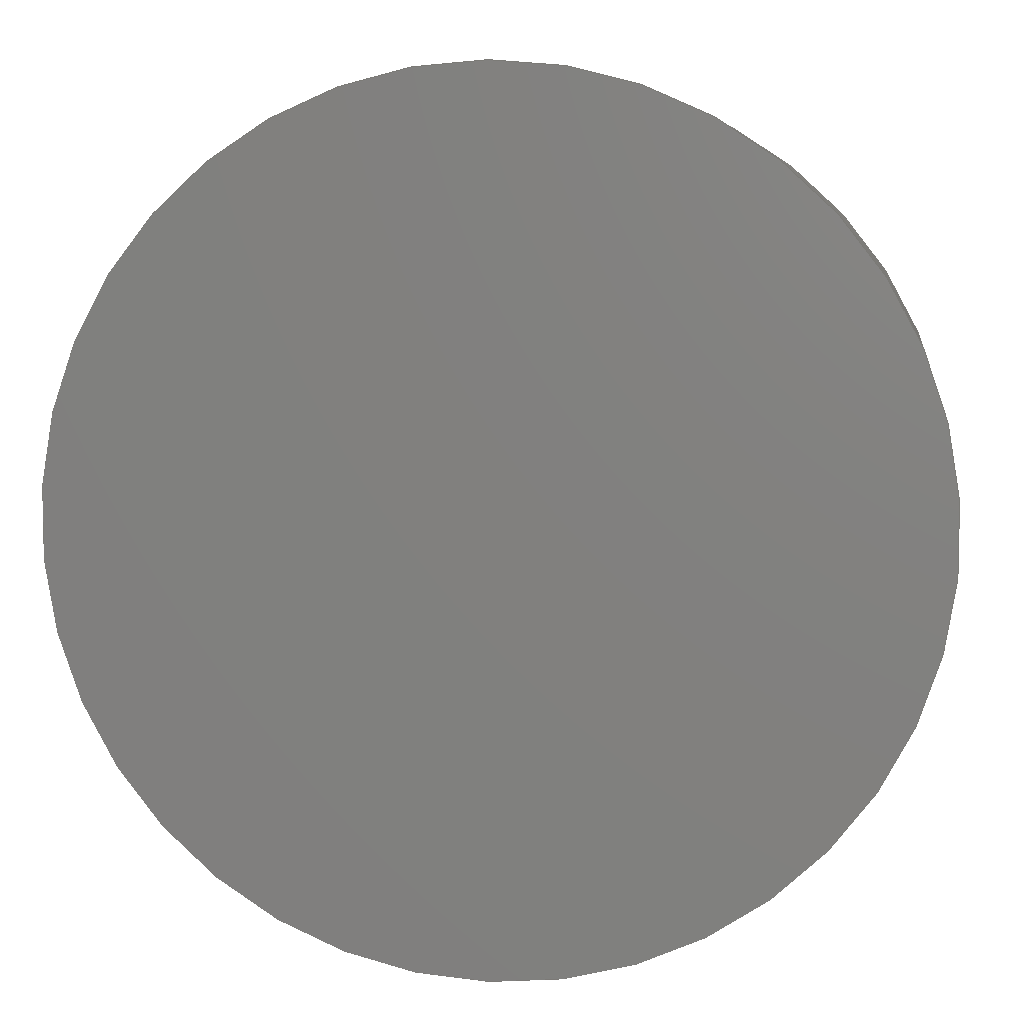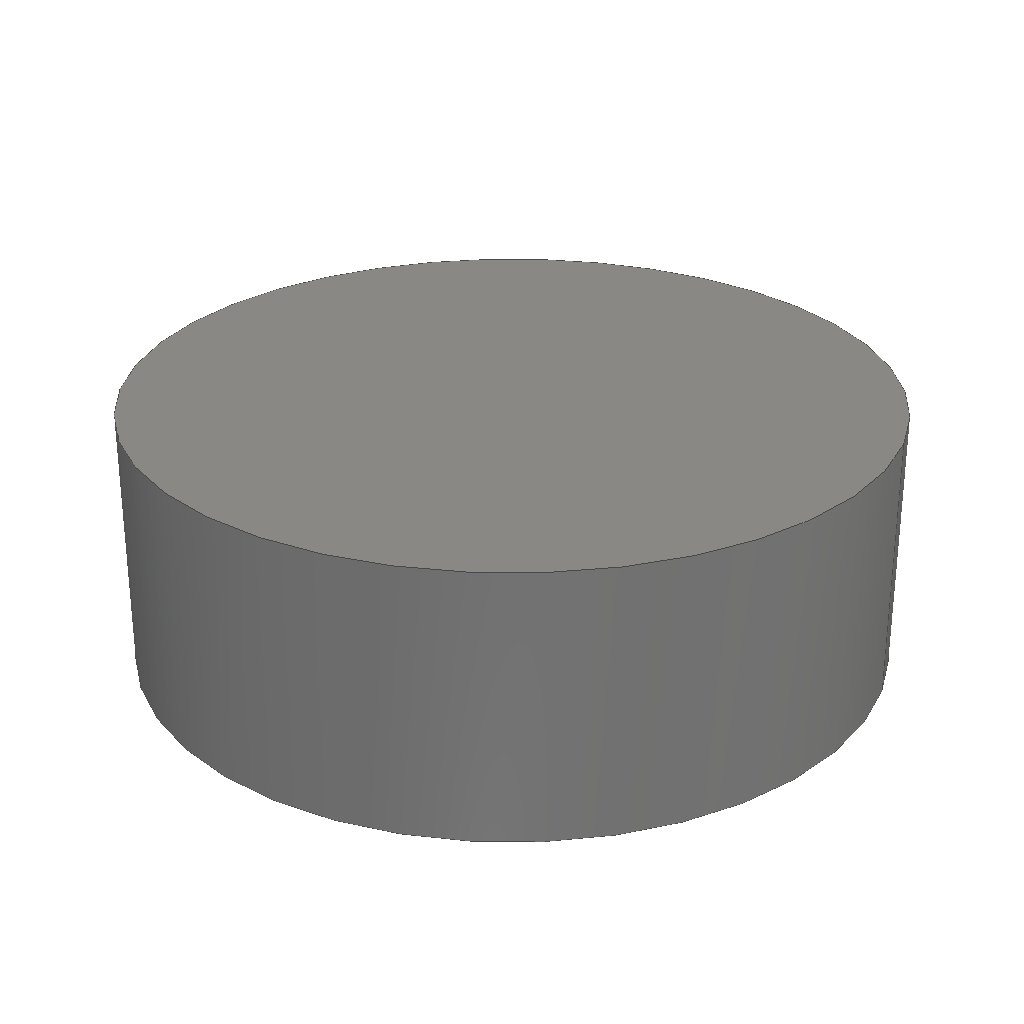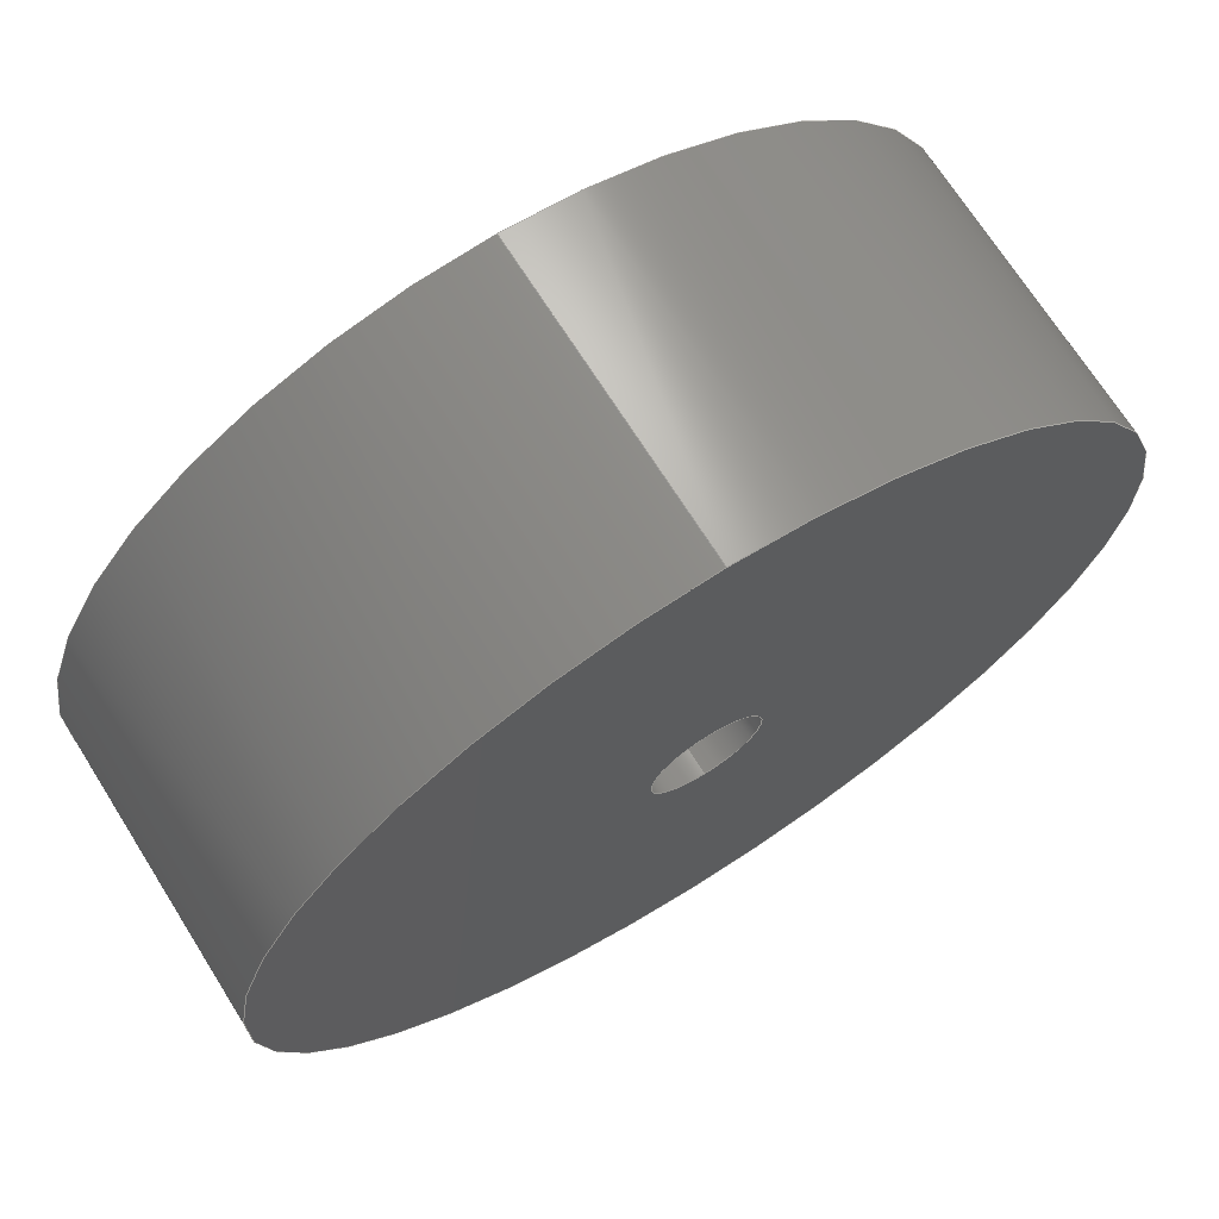
<metadata>
{"format":"step","ext":"step","renderer":"f3d","projection":"perspective","resolution":1024,"background":"white","views":[{"elev":6.9,"azim":-171.6,"up":"+Z"},{"elev":26.1,"azim":109.5,"up":"+Y"},{"elev":70.1,"azim":-32.2,"up":"+Z"}]}
</metadata>
<code>
ISO-10303-21;
DATA;
#1 = CC_DESIGN_APPROVAL ( #246, ( #30 ) ) ;
#2 = CALENDAR_DATE ( 2023, 4, 6 ) ;
#3 = MANIFOLD_SOLID_BREP ( 'Cut-Extrude1', #29 ) ;
#4 = PRODUCT_DEFINITION_FORMATION_WITH_SPECIFIED_SOURCE ( 'ANY', '', #172, .NOT_KNOWN. ) ;
#5 = ORIENTED_EDGE ( 'NONE', *, *, #220, .T. ) ;
#6 = DIRECTION ( 'NONE',  ( 0, -1, 0 ) ) ;
#7 = CARTESIAN_POINT ( 'NONE',  ( 0, 0, 0 ) ) ;
#8 = CARTESIAN_POINT ( 'NONE',  ( 0, 4.83, 0 ) ) ;
#9 = CARTESIAN_POINT ( 'NONE',  ( 2.143e-16, 0, 1.75 ) ) ;
#10 = DIRECTION ( 'NONE',  ( 0, -0, -1 ) ) ;
#11 = ADVANCED_FACE ( 'NONE', ( #132 ), #229, .T. ) ;
#12 = AXIS2_PLACEMENT_3D ( 'NONE', #253, #213, #53 ) ;
#13 = CYLINDRICAL_SURFACE ( 'NONE', #12, 1.75 ) ;
#14 = SECURITY_CLASSIFICATION_LEVEL ( 'unclassified' ) ;
#15 = DIRECTION ( 'NONE',  ( 1, 0, 0 ) ) ;
#16 = EDGE_CURVE ( 'NONE', #241, #183, #242, .T. ) ;
#17 = FACE_OUTER_BOUND ( 'NONE', #135, .T. ) ;
#18 = APPROVAL_DATE_TIME ( #141, #246 ) ;
#19 = VERTEX_POINT ( 'NONE', #9 ) ;
#20 = CC_DESIGN_PERSON_AND_ORGANIZATION_ASSIGNMENT ( #178, #41, ( #172 ) ) ;
#21 = CIRCLE ( 'NONE', #118, 1.75 ) ;
#22 = CARTESIAN_POINT ( 'NONE',  ( 1.715e-15, 0, 14 ) ) ;
#23 = DIRECTION ( 'NONE',  ( -0, -1, -0 ) ) ;
#24 = EDGE_CURVE ( 'NONE', #185, #19, #21, .T. ) ;
#25 = FACE_OUTER_BOUND ( 'NONE', #46, .T. ) ;
#26 = DIRECTION ( 'NONE',  ( 0, 1, 0 ) ) ;
#27 = CARTESIAN_POINT ( 'NONE',  ( 0, 9.66, 0 ) ) ;
#28 = PLANE ( 'NONE',  #240 ) ;
#29 = CLOSED_SHELL ( 'NONE', ( #117, #215, #175, #56, #227, #222, #11 ) ) ;
#30 = SECURITY_CLASSIFICATION ( '', '', #14 ) ;
#31 = CC_DESIGN_SECURITY_CLASSIFICATION ( #30, ( #4 ) ) ;
#32 = CARTESIAN_POINT ( 'NONE',  ( 2.143e-16, 4.83, 1.75 ) ) ;
#33 = CYLINDRICAL_SURFACE ( 'NONE', #74, 14 ) ;
#34 = CC_DESIGN_PERSON_AND_ORGANIZATION_ASSIGNMENT ( #194, #212, ( #4 ) ) ;
#35 = DIRECTION ( 'NONE',  ( 0, 1, 0 ) ) ;
#36 = PERSON_AND_ORGANIZATION ( #219, #50 ) ;
#37 =( LENGTH_UNIT ( ) NAMED_UNIT ( * ) SI_UNIT ( .MILLI., .METRE. ) );
#38 = COORDINATED_UNIVERSAL_TIME_OFFSET ( 5, 0, .BEHIND. ) ;
#39 = EDGE_CURVE ( 'NONE', #241, #88, #204, .T. ) ;
#40 = AXIS2_PLACEMENT_3D ( 'NONE', #186, #225, #164 ) ;
#41 = PERSON_AND_ORGANIZATION_ROLE ( 'design_owner' ) ;
#42 = VECTOR ( 'NONE', #251, 1000 ) ;
#43 = ORIENTED_EDGE ( 'NONE', *, *, #220, .F. ) ;
#44 = VERTEX_POINT ( 'NONE', #22 ) ;
#45 = CC_DESIGN_APPROVAL ( #187, ( #4 ) ) ;
#46 = EDGE_LOOP ( 'NONE', ( #133, #47, #5, #199 ) ) ;
#47 = ORIENTED_EDGE ( 'NONE', *, *, #72, .T. ) ;
#48 = DIRECTION ( 'NONE',  ( 0, 0, 1 ) ) ;
#49 = AXIS2_PLACEMENT_3D ( 'NONE', #8, #170, #153 ) ;
#50 = ORGANIZATION ( 'UNSPECIFIED', 'UNSPECIFIED', '' ) ;
#51 = DIRECTION ( 'NONE',  ( -0, -1, -0 ) ) ;
#52 = LINE ( 'NONE', #90, #184 ) ;
#53 = DIRECTION ( 'NONE',  ( 0, 0, -1 ) ) ;
#54 = AXIS2_PLACEMENT_3D ( 'NONE', #7, #26, #207 ) ;
#55 =( NAMED_UNIT ( * ) SI_UNIT ( $, .STERADIAN. ) SOLID_ANGLE_UNIT ( ) );
#56 = ADVANCED_FACE ( 'NONE', ( #107 ), #89, .T. ) ;
#57 = PERSON_AND_ORGANIZATION ( #219, #50 ) ;
#58 = CARTESIAN_POINT ( 'NONE',  ( 0, 9.66, 0 ) ) ;
#59 = PERSON_AND_ORGANIZATION ( #219, #50 ) ;
#60 = COORDINATED_UNIVERSAL_TIME_OFFSET ( 5, 0, .BEHIND. ) ;
#61 = APPROVAL ( #255, 'UNSPECIFIED' ) ;
#62 = CARTESIAN_POINT ( 'NONE',  ( 0, 0, -14 ) ) ;
#63 = AXIS2_PLACEMENT_3D ( 'NONE', #230, #196, #177 ) ;
#64 = DIRECTION ( 'NONE',  ( 0, 1, 0 ) ) ;
#65 = DIRECTION ( 'NONE',  ( 0, -1, 0 ) ) ;
#66 = ORIENTED_EDGE ( 'NONE', *, *, #72, .F. ) ;
#67 = EDGE_CURVE ( 'NONE', #136, #185, #52, .T. ) ;
#68 = APPLICATION_CONTEXT ( 'configuration controlled 3d designs of mechanical parts and assemblies' ) ;
#69 = CARTESIAN_POINT ( 'NONE',  ( 0, 9.66, 0 ) ) ;
#70 = DIRECTION ( 'NONE',  ( 0, -0, 1 ) ) ;
#71 = CARTESIAN_POINT ( 'NONE',  ( 0, 4.83, -1.75 ) ) ;
#72 = EDGE_CURVE ( 'NONE', #200, #19, #203, .T. ) ;
#73 = CARTESIAN_POINT ( 'NONE',  ( 0, 4.83, 0 ) ) ;
#74 = AXIS2_PLACEMENT_3D ( 'NONE', #232, #193, #171 ) ;
#75 = CALENDAR_DATE ( 2023, 4, 6 ) ;
#76 = CARTESIAN_POINT ( 'NONE',  ( 0, 0, 0 ) ) ;
#77 = PERSON_AND_ORGANIZATION ( #219, #50 ) ;
#78 = PRODUCT_DEFINITION ( 'UNKNOWN', '', #4, #131 ) ;
#79 = DATE_AND_TIME ( #75, #181 ) ;
#80 = CIRCLE ( 'NONE', #63, 14 ) ;
#81 = DATE_TIME_ROLE ( 'classification_date' ) ;
#82 = COORDINATED_UNIVERSAL_TIME_OFFSET ( 5, 0, .BEHIND. ) ;
#83 = CC_DESIGN_PERSON_AND_ORGANIZATION_ASSIGNMENT ( #59, #236, ( #78 ) ) ;
#84 = ORIENTED_EDGE ( 'NONE', *, *, #87, .T. ) ;
#85 = AXIS2_PLACEMENT_3D ( 'NONE', #149, #223, #226 ) ;
#86 = LOCAL_TIME ( 20, 26, 2, #123 ) ;
#87 = EDGE_CURVE ( 'NONE', #88, #44, #138, .T. ) ;
#88 = VERTEX_POINT ( 'NONE', #62 ) ;
#89 = PLANE ( 'NONE',  #40 ) ;
#90 = CARTESIAN_POINT ( 'NONE',  ( 0, 4.83, -1.75 ) ) ;
#91 = CARTESIAN_POINT ( 'NONE',  ( 0, 4.83, 0 ) ) ;
#92 = APPROVAL_PERSON_ORGANIZATION ( #231, #246, #146 ) ;
#93 = DIRECTION ( 'NONE',  ( 0, 1, 0 ) ) ;
#94 = PERSON_AND_ORGANIZATION_ROLE ( 'classification_officer' ) ;
#95 = AXIS2_PLACEMENT_3D ( 'NONE', #27, #93, #48 ) ;
#96 = FACE_OUTER_BOUND ( 'NONE', #112, .T. ) ;
#97 =( GEOMETRIC_REPRESENTATION_CONTEXT ( 3 ) GLOBAL_UNCERTAINTY_ASSIGNED_CONTEXT ( ( #105 ) ) GLOBAL_UNIT_ASSIGNED_CONTEXT ( ( #37, #159, #55 ) ) REPRESENTATION_CONTEXT ( 'NONE', 'WORKASPACE' ) );
#98 = DIRECTION ( 'NONE',  ( 0, 0, -1 ) ) ;
#99 = FACE_OUTER_BOUND ( 'NONE', #106, .T. ) ;
#100 = APPROVAL_DATE_TIME ( #217, #187 ) ;
#101 = AXIS2_PLACEMENT_3D ( 'NONE', #91, #6, #10 ) ;
#102 = PERSON_AND_ORGANIZATION_ROLE ( 'design_supplier' ) ;
#103 = ORIENTED_EDGE ( 'NONE', *, *, #24, .T. ) ;
#104 = EDGE_CURVE ( 'NONE', #183, #241, #189, .T. ) ;
#105 = UNCERTAINTY_MEASURE_WITH_UNIT (LENGTH_MEASURE( 1e-05 ), #37, 'distance_accuracy_value', 'NONE');
#106 = EDGE_LOOP ( 'NONE', ( #244, #188 ) ) ;
#107 = FACE_OUTER_BOUND ( 'NONE', #224, .T. ) ;
#108 = DIRECTION ( 'NONE',  ( 0, 0, 1 ) ) ;
#109 = AXIS2_PLACEMENT_3D ( 'NONE', #69, #64, #108 ) ;
#110 = CIRCLE ( 'NONE', #129, 1.75 ) ;
#111 = CARTESIAN_POINT ( 'NONE',  ( 0, 0, 0 ) ) ;
#112 = EDGE_LOOP ( 'NONE', ( #66, #128, #126, #103 ) ) ;
#113 = EDGE_LOOP ( 'NONE', ( #147, #152, #166, #84 ) ) ;
#114 = CARTESIAN_POINT ( 'NONE',  ( 0, 0, 0 ) ) ;
#115 = CARTESIAN_POINT ( 'NONE',  ( 1.715e-15, 9.66, 14 ) ) ;
#116 = DATE_TIME_ROLE ( 'creation_date' ) ;
#117 = ADVANCED_FACE ( 'NONE', ( #25 ), #190, .F. ) ;
#118 = AXIS2_PLACEMENT_3D ( 'NONE', #111, #65, #154 ) ;
#119 = FACE_OUTER_BOUND ( 'NONE', #113, .T. ) ;
#120 = DIRECTION ( 'NONE',  ( 0, -1, 0 ) ) ;
#121 = APPLICATION_CONTEXT ( 'configuration controlled 3d designs of mechanical parts and assemblies' ) ;
#122 = SHAPE_DEFINITION_REPRESENTATION ( #211, #243 ) ;
#123 = COORDINATED_UNIVERSAL_TIME_OFFSET ( 5, 0, .BEHIND. ) ;
#124 = EDGE_CURVE ( 'NONE', #136, #200, #214, .T. ) ;
#125 = CALENDAR_DATE ( 2023, 4, 6 ) ;
#126 = ORIENTED_EDGE ( 'NONE', *, *, #67, .T. ) ;
#127 = ORIENTED_EDGE ( 'NONE', *, *, #16, .T. ) ;
#128 = ORIENTED_EDGE ( 'NONE', *, *, #124, .F. ) ;
#129 = AXIS2_PLACEMENT_3D ( 'NONE', #114, #254, #142 ) ;
#130 = ORIENTED_EDGE ( 'NONE', *, *, #137, .T. ) ;
#131 = DESIGN_CONTEXT ( 'detailed design', #121, 'design' ) ;
#132 = FACE_OUTER_BOUND ( 'NONE', #202, .T. ) ;
#133 = ORIENTED_EDGE ( 'NONE', *, *, #163, .F. ) ;
#134 = AXIS2_PLACEMENT_3D ( 'NONE', #73, #120, #209 ) ;
#135 = EDGE_LOOP ( 'NONE', ( #238, #130, #151, #167 ) ) ;
#136 = VERTEX_POINT ( 'NONE', #71 ) ;
#137 = EDGE_CURVE ( 'NONE', #183, #44, #155, .T. ) ;
#138 = CIRCLE ( 'NONE', #54, 14 ) ;
#139 = FACE_BOUND ( 'NONE', #247, .T. ) ;
#140 = CARTESIAN_POINT ( 'NONE',  ( 0, 0, 0 ) ) ;
#141 = DATE_AND_TIME ( #2, #228 ) ;
#142 = DIRECTION ( 'NONE',  ( 0, 0, -1 ) ) ;
#143 = CALENDAR_DATE ( 2023, 4, 6 ) ;
#144 = LOCAL_TIME ( 20, 26, 2, #38 ) ;
#145 = APPROVAL_STATUS ( 'not_yet_approved' ) ;
#146 = APPROVAL_ROLE ( '' ) ;
#147 = ORIENTED_EDGE ( 'NONE', *, *, #137, .F. ) ;
#148 = CIRCLE ( 'NONE', #134, 1.75 ) ;
#149 = CARTESIAN_POINT ( 'NONE',  ( 0, 4.83, 0 ) ) ;
#150 = APPROVAL_PERSON_ORGANIZATION ( #77, #187, #235 ) ;
#151 = ORIENTED_EDGE ( 'NONE', *, *, #197, .T. ) ;
#152 = ORIENTED_EDGE ( 'NONE', *, *, #16, .F. ) ;
#153 = DIRECTION ( 'NONE',  ( 0, 0, -1 ) ) ;
#154 = DIRECTION ( 'NONE',  ( 0, 0, -1 ) ) ;
#155 = LINE ( 'NONE', #115, #42 ) ;
#156 = APPLICATION_PROTOCOL_DEFINITION ( 'international standard', 'config_control_design', 1994, #68 ) ;
#157 = CARTESIAN_POINT ( 'NONE',  ( 0, 0, -1.75 ) ) ;
#158 = APPROVAL_STATUS ( 'not_yet_approved' ) ;
#159 =( NAMED_UNIT ( * ) PLANE_ANGLE_UNIT ( ) SI_UNIT ( $, .RADIAN. ) );
#160 = APPROVAL_ROLE ( '' ) ;
#161 = DATE_AND_TIME ( #218, #249 ) ;
#162 = AXIS2_PLACEMENT_3D ( 'NONE', #140, #210, #15 ) ;
#163 = EDGE_CURVE ( 'NONE', #200, #136, #148, .T. ) ;
#164 = DIRECTION ( 'NONE',  ( 0, -0, 1 ) ) ;
#165 = DIRECTION ( 'NONE',  ( -0, -1, -0 ) ) ;
#166 = ORIENTED_EDGE ( 'NONE', *, *, #39, .T. ) ;
#167 = ORIENTED_EDGE ( 'NONE', *, *, #39, .F. ) ;
#168 = CC_DESIGN_DATE_AND_TIME_ASSIGNMENT ( #79, #81, ( #30 ) ) ;
#169 = VECTOR ( 'NONE', #23, 1000 ) ;
#170 = DIRECTION ( 'NONE',  ( -0, -1, -0 ) ) ;
#171 = DIRECTION ( 'NONE',  ( 0, 0, -1 ) ) ;
#172 = PRODUCT ( 'reaction_wheel_mass_Default_sldprt', 'reaction_wheel_mass_Default_sldprt', '', ( #180 ) ) ;
#173 = CARTESIAN_POINT ( 'NONE',  ( 1.715e-15, 9.66, 14 ) ) ;
#174 = PERSON_AND_ORGANIZATION ( #219, #50 ) ;
#175 = ADVANCED_FACE ( 'NONE', ( #119 ), #33, .T. ) ;
#176 = APPLICATION_PROTOCOL_DEFINITION ( 'international standard', 'config_control_design', 1994, #121 ) ;
#177 = DIRECTION ( 'NONE',  ( 0, 0, 1 ) ) ;
#178 = PERSON_AND_ORGANIZATION ( #219, #50 ) ;
#179 = CC_DESIGN_PERSON_AND_ORGANIZATION_ASSIGNMENT ( #36, #102, ( #4 ) ) ;
#180 = MECHANICAL_CONTEXT ( 'NONE', #68, 'mechanical' ) ;
#181 = LOCAL_TIME ( 20, 26, 2, #252 ) ;
#182 = APPROVAL_DATE_TIME ( #161, #61 ) ;
#183 = VERTEX_POINT ( 'NONE', #173 ) ;
#184 = VECTOR ( 'NONE', #165, 1000 ) ;
#185 = VERTEX_POINT ( 'NONE', #157 ) ;
#186 = CARTESIAN_POINT ( 'NONE',  ( 0, 9.66, 0 ) ) ;
#187 = APPROVAL ( #145, 'UNSPECIFIED' ) ;
#188 = ORIENTED_EDGE ( 'NONE', *, *, #197, .F. ) ;
#189 = CIRCLE ( 'NONE', #95, 14 ) ;
#190 = CYLINDRICAL_SURFACE ( 'NONE', #49, 1.75 ) ;
#191 = ORIENTED_EDGE ( 'NONE', *, *, #24, .F. ) ;
#192 = CARTESIAN_POINT ( 'NONE',  ( 2.143e-16, 4.83, 1.75 ) ) ;
#193 = DIRECTION ( 'NONE',  ( -0, -1, -0 ) ) ;
#194 = PERSON_AND_ORGANIZATION ( #219, #50 ) ;
#195 = CC_DESIGN_APPROVAL ( #61, ( #78 ) ) ;
#196 = DIRECTION ( 'NONE',  ( 0, 1, 0 ) ) ;
#197 = EDGE_CURVE ( 'NONE', #44, #88, #80, .T. ) ;
#198 = DATE_AND_TIME ( #143, #86 ) ;
#199 = ORIENTED_EDGE ( 'NONE', *, *, #67, .F. ) ;
#200 = VERTEX_POINT ( 'NONE', #32 ) ;
#201 = PRODUCT_RELATED_PRODUCT_CATEGORY ( 'detail', '', ( #172 ) ) ;
#202 = EDGE_LOOP ( 'NONE', ( #221, #245 ) ) ;
#203 = LINE ( 'NONE', #192, #169 ) ;
#204 = LINE ( 'NONE', #206, #239 ) ;
#205 = AXIS2_PLACEMENT_3D ( 'NONE', #58, #208, #98 ) ;
#206 = CARTESIAN_POINT ( 'NONE',  ( 0, 9.66, -14 ) ) ;
#207 = DIRECTION ( 'NONE',  ( 0, 0, 1 ) ) ;
#208 = DIRECTION ( 'NONE',  ( -0, -1, -0 ) ) ;
#209 = DIRECTION ( 'NONE',  ( 0, 0, -1 ) ) ;
#210 = DIRECTION ( 'NONE',  ( 0, 0, 1 ) ) ;
#211 = PRODUCT_DEFINITION_SHAPE ( 'NONE', 'NONE',  #78 ) ;
#212 = PERSON_AND_ORGANIZATION_ROLE ( 'creator' ) ;
#213 = DIRECTION ( 'NONE',  ( -0, -1, -0 ) ) ;
#214 = CIRCLE ( 'NONE', #85, 1.75 ) ;
#215 = ADVANCED_FACE ( 'NONE', ( #17 ), #250, .T. ) ;
#216 = APPROVAL_PERSON_ORGANIZATION ( #57, #61, #160 ) ;
#217 = DATE_AND_TIME ( #125, #144 ) ;
#218 = CALENDAR_DATE ( 2023, 4, 6 ) ;
#219 = PERSON ( 'UNSPECIFIED', 'UNSPECIFIED', 'UNSPECIFIED', ('UNSPECIFIED'), ('UNSPECIFIED'), ('UNSPECIFIED') ) ;
#220 = EDGE_CURVE ( 'NONE', #19, #185, #110, .T. ) ;
#221 = ORIENTED_EDGE ( 'NONE', *, *, #124, .T. ) ;
#222 = ADVANCED_FACE ( 'NONE', ( #96 ), #13, .F. ) ;
#223 = DIRECTION ( 'NONE',  ( 0, -1, 0 ) ) ;
#224 = EDGE_LOOP ( 'NONE', ( #127, #248 ) ) ;
#225 = DIRECTION ( 'NONE',  ( 0, 1, 0 ) ) ;
#226 = DIRECTION ( 'NONE',  ( 0, 0, -1 ) ) ;
#227 = ADVANCED_FACE ( 'NONE', ( #139, #99 ), #28, .F. ) ;
#228 = LOCAL_TIME ( 20, 26, 2, #82 ) ;
#229 = PLANE ( 'NONE',  #101 ) ;
#230 = CARTESIAN_POINT ( 'NONE',  ( 0, 0, 0 ) ) ;
#231 = PERSON_AND_ORGANIZATION ( #219, #50 ) ;
#232 = CARTESIAN_POINT ( 'NONE',  ( 0, 9.66, 0 ) ) ;
#233 = CC_DESIGN_PERSON_AND_ORGANIZATION_ASSIGNMENT ( #174, #94, ( #30 ) ) ;
#234 = CARTESIAN_POINT ( 'NONE',  ( 0, 9.66, -14 ) ) ;
#235 = APPROVAL_ROLE ( '' ) ;
#236 = PERSON_AND_ORGANIZATION_ROLE ( 'creator' ) ;
#237 = CC_DESIGN_DATE_AND_TIME_ASSIGNMENT ( #198, #116, ( #78 ) ) ;
#238 = ORIENTED_EDGE ( 'NONE', *, *, #104, .F. ) ;
#239 = VECTOR ( 'NONE', #51, 1000 ) ;
#240 = AXIS2_PLACEMENT_3D ( 'NONE', #76, #35, #70 ) ;
#241 = VERTEX_POINT ( 'NONE', #234 ) ;
#242 = CIRCLE ( 'NONE', #109, 14 ) ;
#243 = ADVANCED_BREP_SHAPE_REPRESENTATION ( 'reaction_wheel_mass_Default_sldprt', ( #3, #162 ), #97 ) ;
#244 = ORIENTED_EDGE ( 'NONE', *, *, #87, .F. ) ;
#245 = ORIENTED_EDGE ( 'NONE', *, *, #163, .T. ) ;
#246 = APPROVAL ( #158, 'UNSPECIFIED' ) ;
#247 = EDGE_LOOP ( 'NONE', ( #191, #43 ) ) ;
#248 = ORIENTED_EDGE ( 'NONE', *, *, #104, .T. ) ;
#249 = LOCAL_TIME ( 20, 26, 2, #60 ) ;
#250 = CYLINDRICAL_SURFACE ( 'NONE', #205, 14 ) ;
#251 = DIRECTION ( 'NONE',  ( -0, -1, -0 ) ) ;
#252 = COORDINATED_UNIVERSAL_TIME_OFFSET ( 5, 0, .BEHIND. ) ;
#253 = CARTESIAN_POINT ( 'NONE',  ( 0, 4.83, 0 ) ) ;
#254 = DIRECTION ( 'NONE',  ( 0, -1, 0 ) ) ;
#255 = APPROVAL_STATUS ( 'not_yet_approved' ) ;
ENDSEC;
END-ISO-10303-21;

</code>
